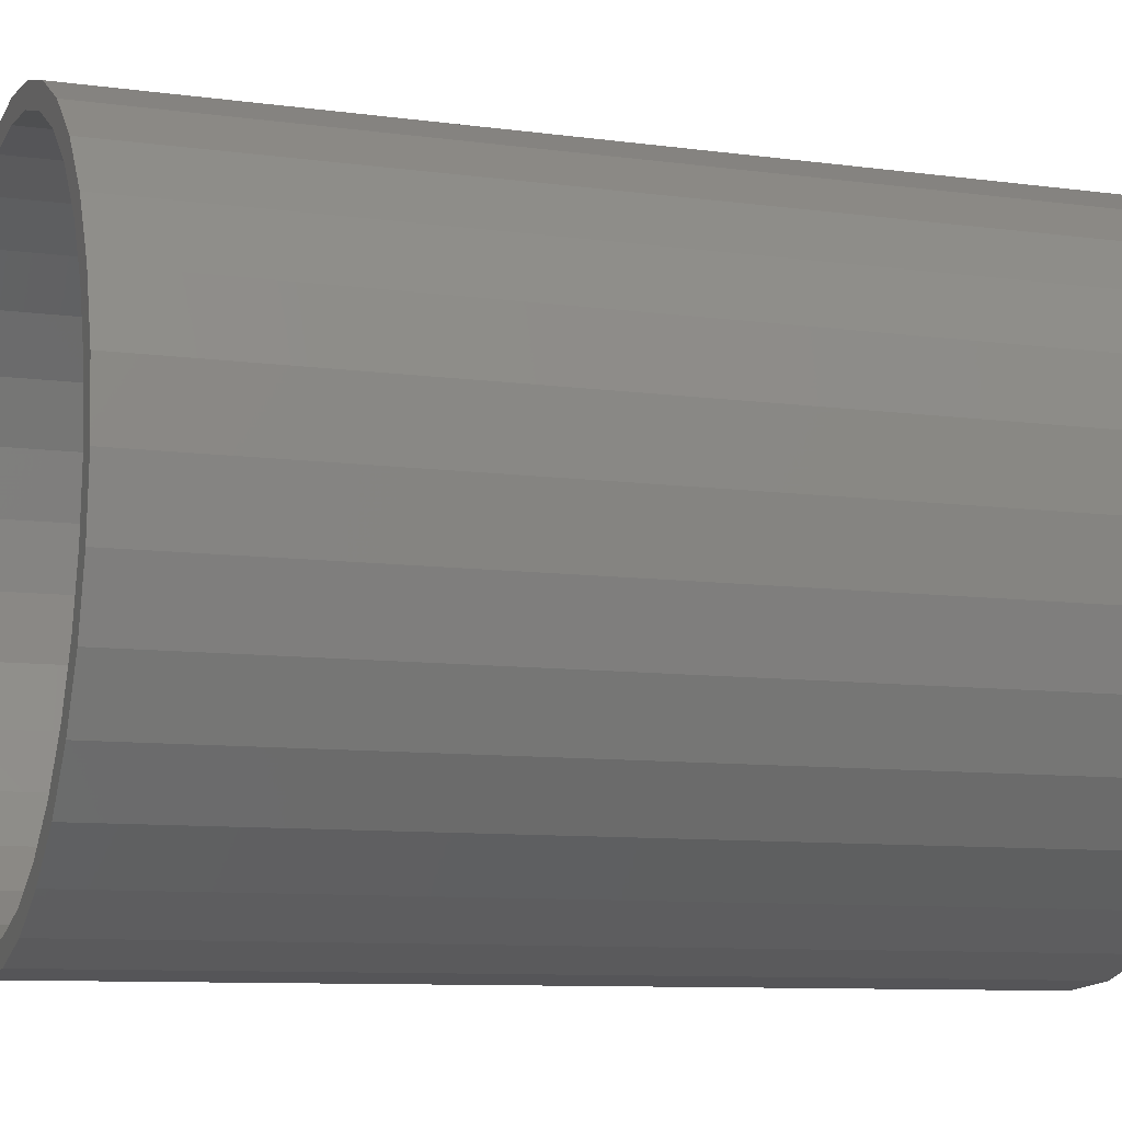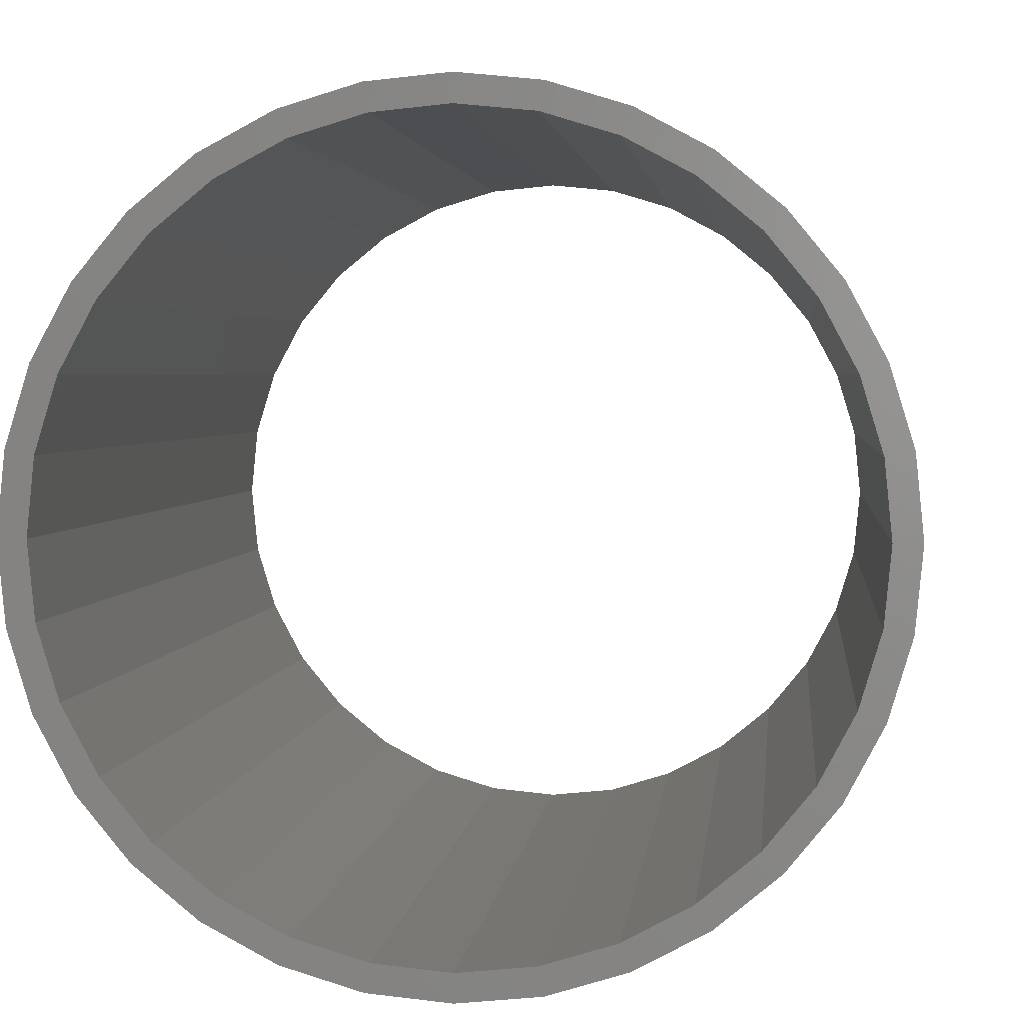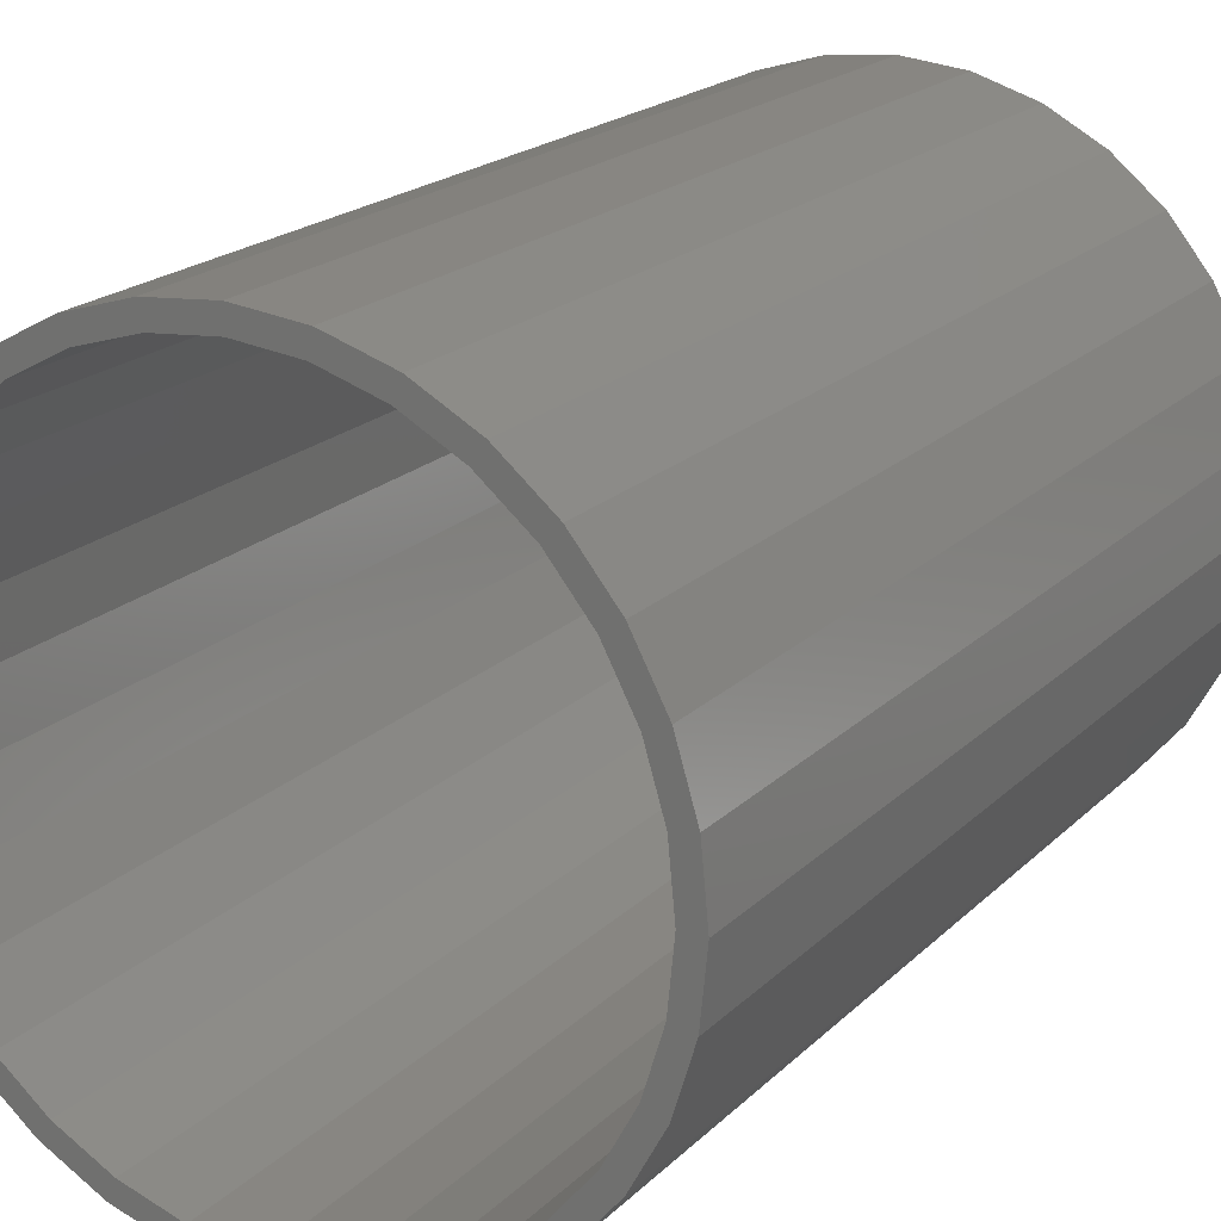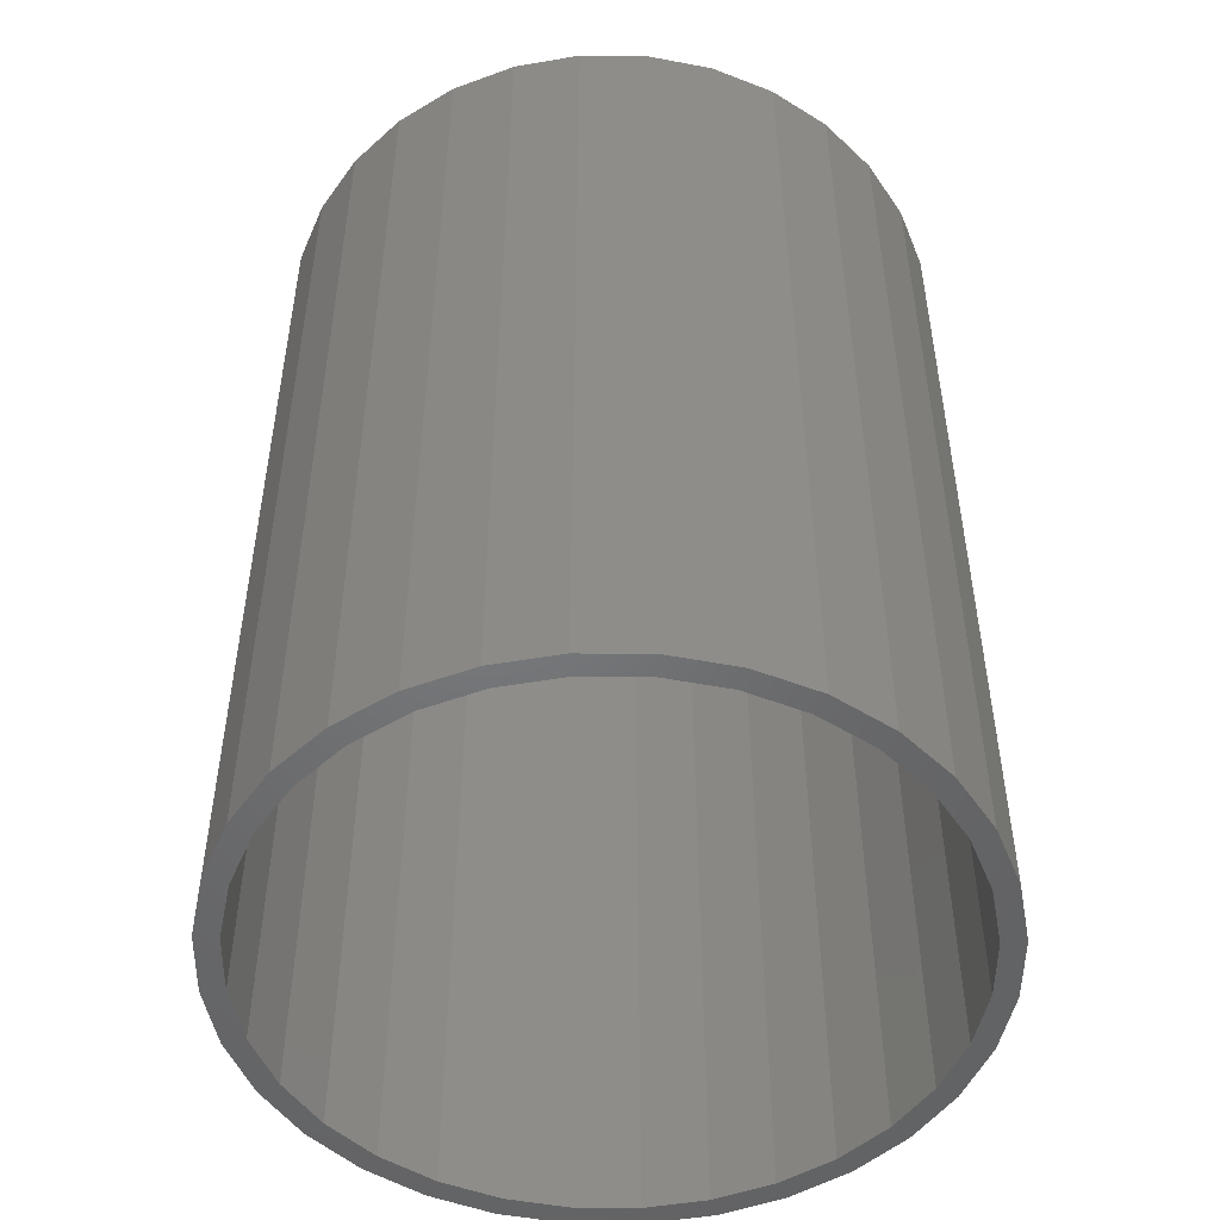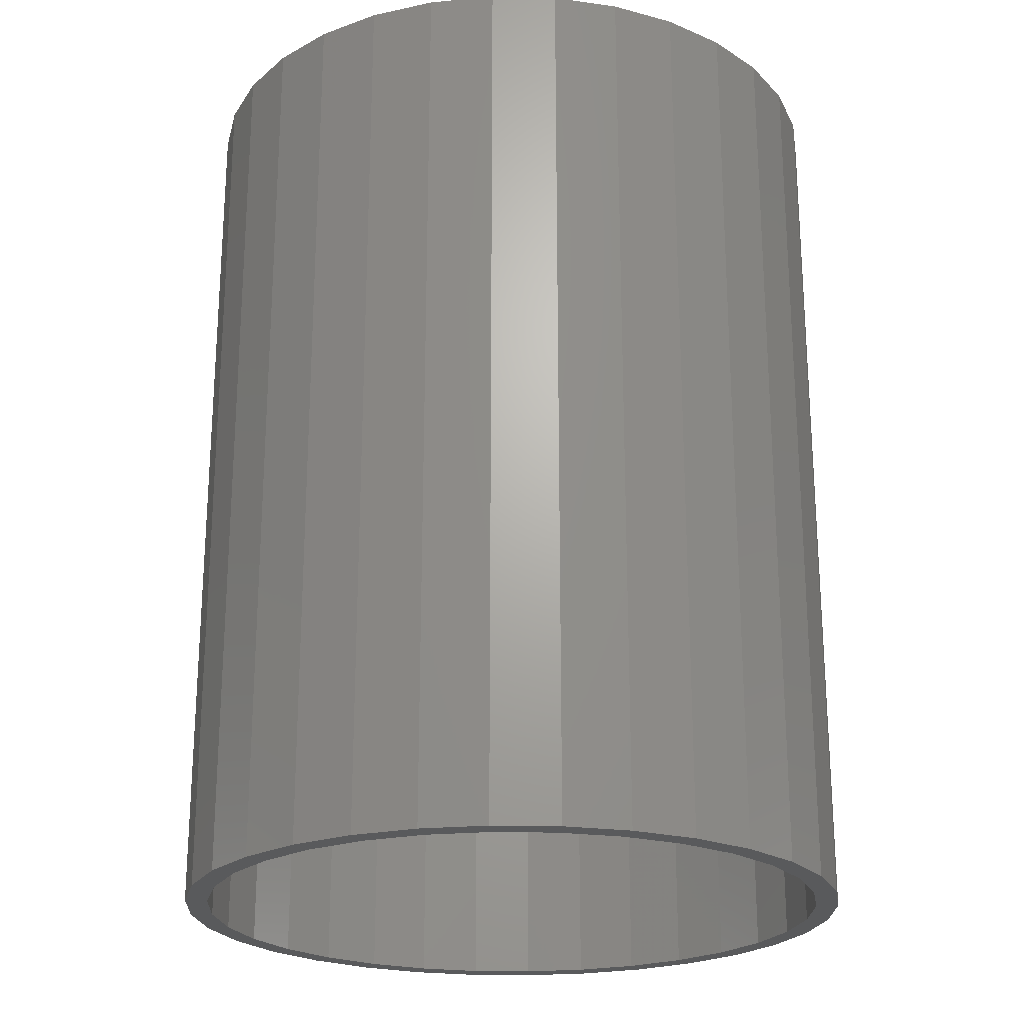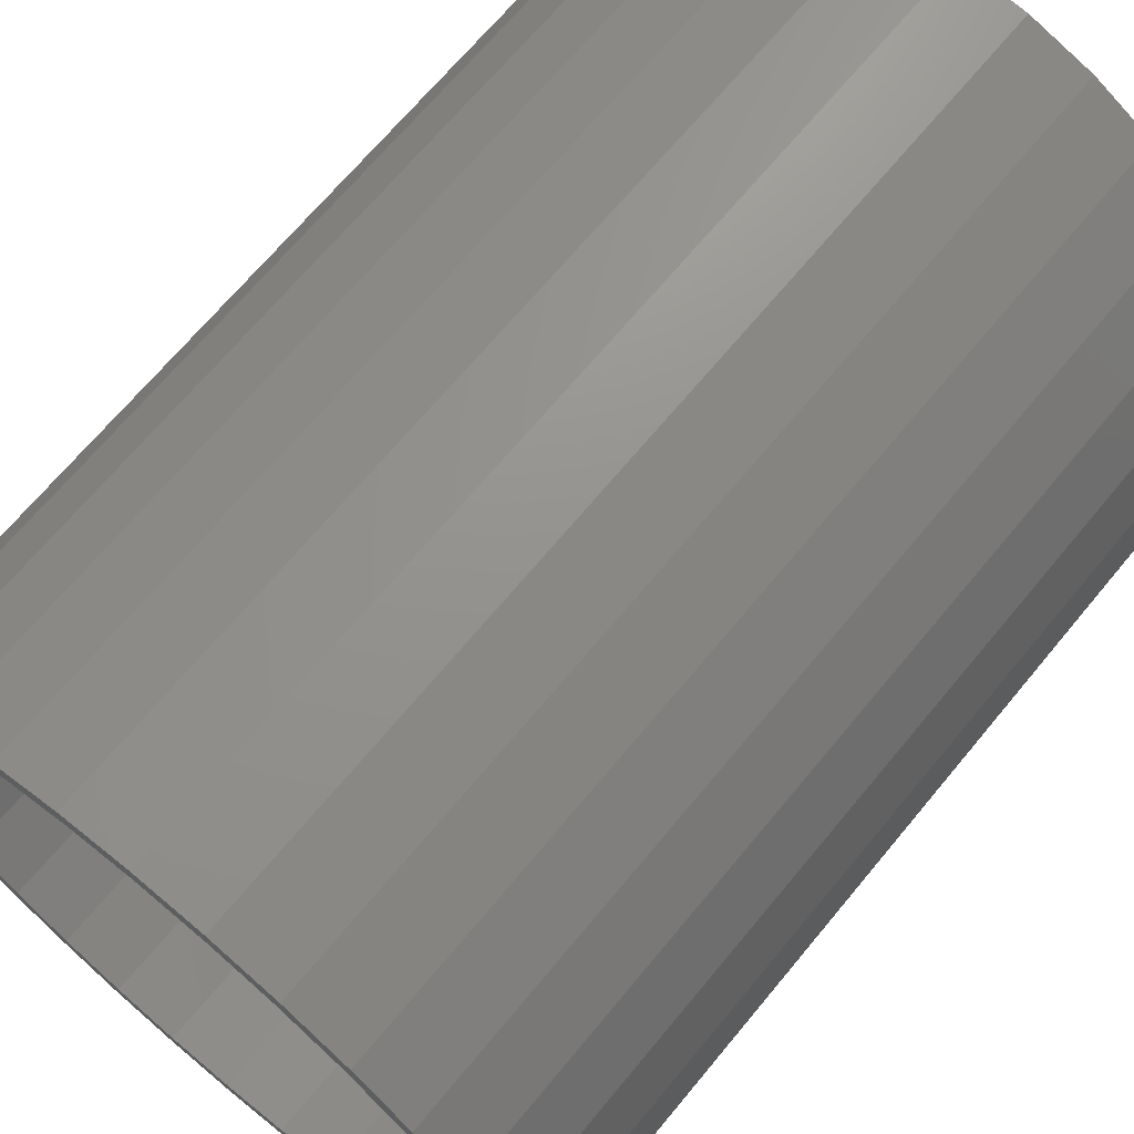
<metadata>
{"format":"stl","ext":"stl","renderer":"f3d","projection":"perspective","resolution":1024,"background":"white","views":[{"elev":-9.2,"azim":-109.9,"up":"+Y"},{"elev":2.7,"azim":-174.6,"up":"+Y"},{"elev":20.0,"azim":-149.0,"up":"+Y"},{"elev":-50.0,"azim":106.3,"up":"+Z"},{"elev":-22.9,"azim":93.5,"up":"+Z"},{"elev":68.5,"azim":-140.4,"up":"+Y"}]}
</metadata>
<code>
# stl→obj: 128 verts, 256 faces
v -11.64 -7.778 -20
v -9.899 -9.899 -20
v -12.47 -8.334 -20
v -7.778 -11.64 -20
v -8.334 -12.47 -20
v -10.61 -10.61 -20
v -12.47 -8.334 20
v -10.61 -10.61 20
v 15 0 20
v 15 0 -20
v 14.71 2.926 -20
v 13.86 5.74 -20
v 14.71 2.926 20
v -13.73 -2.731 -20
v -13.86 -5.74 -20
v -14.71 -2.926 -20
v -12.93 -5.358 -20
v -15 1.837e-15 -20
v -14 1.715e-15 -20
v -13.86 -5.74 20
v -14.71 -2.926 20
v 12.47 8.334 -20
v 13.86 5.74 20
v 9.899 9.899 -20
v 8.334 12.47 -20
v 10.61 10.61 -20
v -15 1.837e-15 20
v 11.64 7.778 -20
v -5.358 -12.93 -20
v -5.74 -13.86 -20
v -2.731 -13.73 -20
v -2.926 -14.71 -20
v -2.572e-15 -14 -20
v -2.755e-15 -15 -20
v -8.334 -12.47 20
v 7.778 11.64 -20
v -5.74 -13.86 20
v 10.61 10.61 20
v -2.926 -14.71 20
v 12.47 8.334 20
v 2.926 14.71 20
v 9.185e-16 15 -20
v 9.185e-16 15 20
v 5.74 13.86 20
v 2.926 14.71 -20
v -11.64 -7.778 20
v -7.778 -11.64 20
v -9.899 -9.899 20
v 8.334 12.47 20
v 5.74 13.86 -20
v 8.573e-16 14 20
v 2.731 13.73 20
v -13.73 -2.731 20
v -12.93 -5.358 20
v -14 1.776e-15 20
v 5.358 12.93 20
v -2.755e-15 -15 20
v 7.778 11.64 20
v -5.358 -12.93 20
v -2.731 -13.73 20
v -2.572e-15 -14 20
v -14.71 2.926 -20
v -13.73 2.731 -20
v -13.86 5.74 -20
v -12.93 5.358 -20
v -12.47 8.334 -20
v -11.64 7.778 -20
v -14.71 2.926 20
v -13.86 5.74 20
v -12.47 8.334 20
v -10.61 10.61 -20
v -9.899 9.899 -20
v -8.334 12.47 -20
v -7.778 11.64 -20
v -10.61 10.61 20
v 14 0 20
v 13.73 2.731 20
v -8.334 12.47 20
v -5.74 13.86 -20
v -5.358 12.93 -20
v -2.926 14.71 -20
v -2.731 13.73 -20
v 8.573e-16 14 -20
v 12.93 5.358 20
v -5.74 13.86 20
v -2.926 14.71 20
v -13.73 2.731 20
v -12.93 5.358 20
v -11.64 7.778 20
v 9.899 9.899 20
v 11.64 7.778 20
v -9.899 9.899 20
v -7.778 11.64 20
v -5.358 12.93 20
v -2.731 13.73 20
v 2.731 -13.73 -20
v 2.926 -14.71 -20
v 5.358 -12.93 -20
v 5.74 -13.86 -20
v 7.778 -11.64 -20
v 8.334 -12.47 -20
v 2.926 -14.71 20
v 5.74 -13.86 20
v 9.899 -9.899 -20
v 10.61 -10.61 -20
v 11.64 -7.778 -20
v 12.47 -8.334 -20
v 8.334 -12.47 20
v 10.61 -10.61 20
v 12.93 -5.358 -20
v 13.73 -2.731 -20
v 13.86 -5.74 -20
v 14.71 -2.926 -20
v 12.47 -8.334 20
v 13.86 -5.74 20
v 14.71 -2.926 20
v 2.731 -13.73 20
v 5.358 -12.93 20
v 7.778 -11.64 20
v 9.899 -9.899 20
v 11.64 -7.778 20
v 12.93 -5.358 20
v 13.73 -2.731 20
v 2.731 13.73 -20
v 5.358 12.93 -20
v 14 0 -20
v 12.93 5.358 -20
v 13.73 2.731 -20
f 1 2 3
f 4 5 6
f 2 6 3
f 2 4 6
f 3 6 7
f 5 8 6
f 9 10 11
f 11 12 13
f 14 15 16
f 14 17 15
f 1 3 15
f 17 1 15
f 16 18 14
f 18 19 14
f 3 20 15
f 15 21 16
f 12 22 23
f 24 25 26
f 16 27 18
f 28 24 26
f 4 29 5
f 29 30 5
f 31 32 30
f 29 31 30
f 31 33 32
f 33 34 32
f 5 30 35
f 25 24 36
f 30 32 37
f 26 25 38
f 32 34 39
f 22 26 40
f 8 5 35
f 7 6 8
f 41 42 43
f 44 45 41
f 7 8 46
f 35 47 48
f 8 48 46
f 8 35 48
f 21 15 20
f 49 50 44
f 20 3 7
f 51 52 43
f 27 16 21
f 52 41 43
f 21 20 53
f 20 54 53
f 7 46 54
f 20 7 54
f 53 27 21
f 53 55 27
f 35 30 37
f 52 56 41
f 37 32 39
f 56 44 41
f 39 34 57
f 56 58 44
f 35 37 47
f 37 59 47
f 37 39 59
f 39 60 59
f 39 57 60
f 57 61 60
f 18 62 19
f 62 63 19
f 62 64 63
f 64 65 63
f 64 66 65
f 66 67 65
f 58 49 44
f 18 68 62
f 62 69 64
f 9 11 13
f 64 70 66
f 23 22 40
f 66 71 67
f 71 72 67
f 71 73 72
f 73 74 72
f 13 12 23
f 66 75 71
f 76 9 77
f 71 78 73
f 73 79 74
f 79 80 74
f 79 81 80
f 81 82 80
f 81 42 82
f 42 83 82
f 77 9 84
f 73 85 79
f 79 86 81
f 13 23 9
f 81 43 42
f 9 40 84
f 68 18 27
f 40 9 23
f 40 26 38
f 69 62 68
f 70 64 69
f 38 25 49
f 27 55 87
f 68 27 87
f 87 88 68
f 88 69 68
f 88 89 69
f 89 70 69
f 75 66 70
f 90 38 49
f 78 71 75
f 90 91 38
f 89 92 70
f 92 75 70
f 92 93 75
f 93 78 75
f 58 90 49
f 85 73 78
f 86 79 85
f 91 84 38
f 43 81 86
f 40 38 84
f 93 94 78
f 94 85 78
f 94 95 85
f 95 86 85
f 95 51 86
f 51 43 86
f 33 96 34
f 96 97 34
f 96 98 97
f 98 99 97
f 98 100 99
f 100 101 99
f 57 34 97
f 97 99 102
f 99 101 103
f 100 104 101
f 104 105 101
f 104 106 105
f 106 107 105
f 101 105 108
f 105 107 109
f 106 110 107
f 110 111 107
f 112 107 111
f 112 11 113
f 11 112 111
f 107 112 114
f 112 113 115
f 113 10 116
f 57 97 102
f 102 99 103
f 103 101 108
f 57 102 61
f 102 117 61
f 102 103 117
f 103 118 117
f 103 108 118
f 108 119 118
f 108 105 109
f 109 107 114
f 108 109 119
f 109 120 119
f 109 121 120
f 121 109 114
f 114 112 115
f 115 113 116
f 116 10 9
f 122 121 114
f 9 114 115
f 122 114 9
f 123 122 9
f 9 115 116
f 123 9 76
f 42 45 83
f 45 124 83
f 50 125 124
f 45 50 124
f 50 25 125
f 25 36 125
f 45 42 41
f 45 44 50
f 50 49 25
f 126 11 111
f 10 113 11
f 127 11 128
f 128 11 126
f 127 28 11
f 28 26 11
f 11 26 22
f 11 22 12
f 2 1 46
f 2 48 4
f 1 17 54
f 53 17 14
f 14 19 55
f 4 47 29
f 29 59 31
f 31 60 33
f 48 2 46
f 48 47 4
f 54 17 53
f 46 1 54
f 14 55 53
f 47 59 29
f 59 60 31
f 60 61 33
f 19 63 87
f 63 65 88
f 65 67 89
f 67 72 92
f 72 74 93
f 74 80 94
f 80 82 95
f 82 83 51
f 55 19 87
f 87 63 88
f 88 65 89
f 89 67 92
f 92 72 93
f 93 74 94
f 94 80 95
f 95 82 51
f 52 51 83
f 123 111 122
f 52 124 56
f 125 36 58
f 56 125 58
f 123 76 126
f 104 100 119
f 126 111 123
f 61 117 96
f 119 120 104
f 98 118 100
f 106 120 121
f 76 77 128
f 117 118 98
f 91 28 84
f 106 104 120
f 84 127 77
f 128 126 76
f 121 110 106
f 127 128 77
f 28 127 84
f 118 119 100
f 33 61 96
f 58 36 90
f 24 91 90
f 122 110 121
f 111 110 122
f 83 124 52
f 90 36 24
f 24 28 91
f 98 96 117
f 124 125 56

</code>
